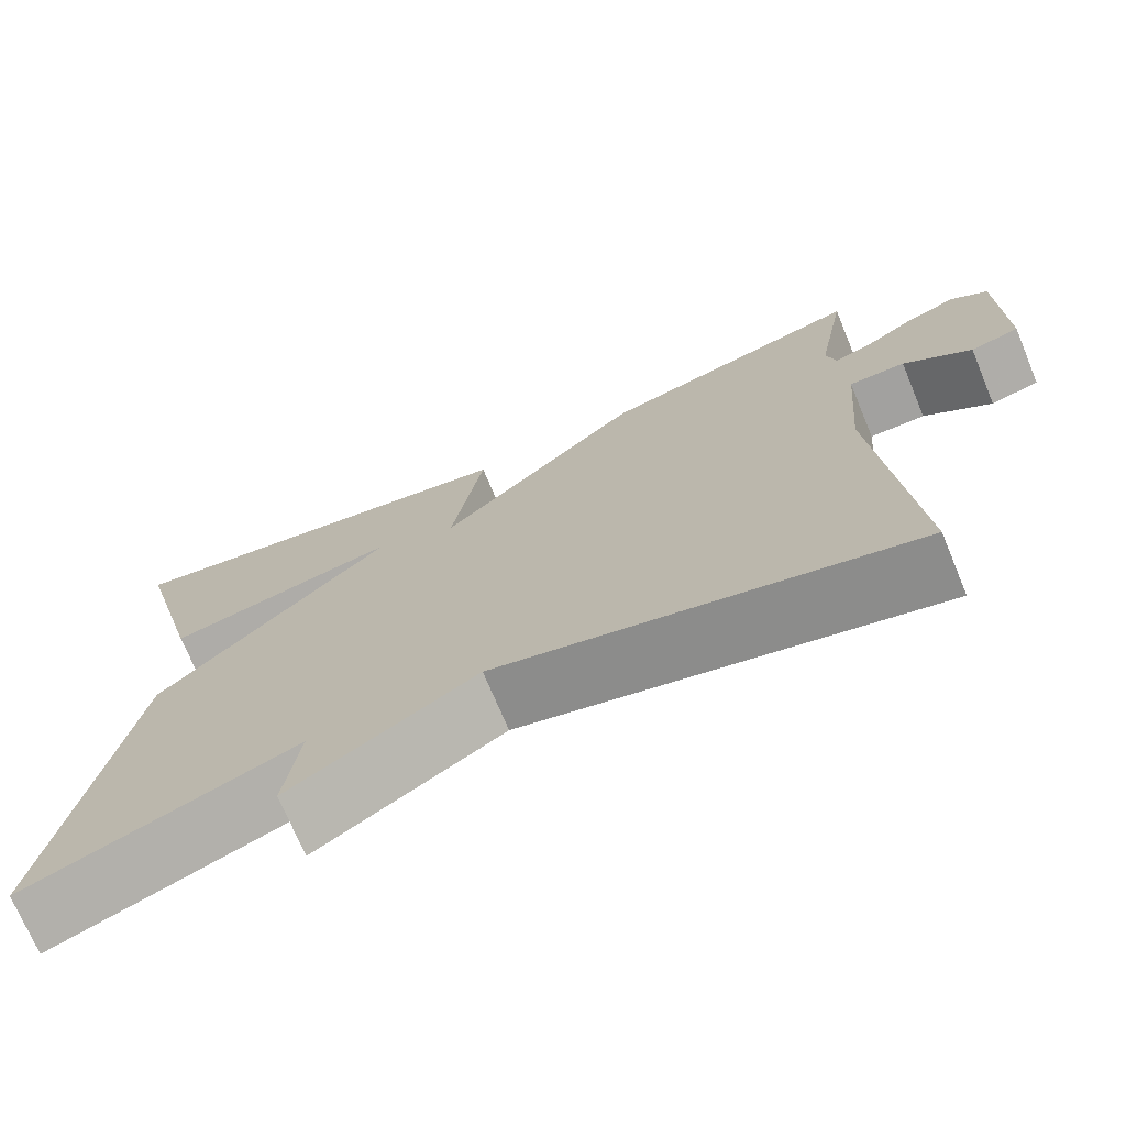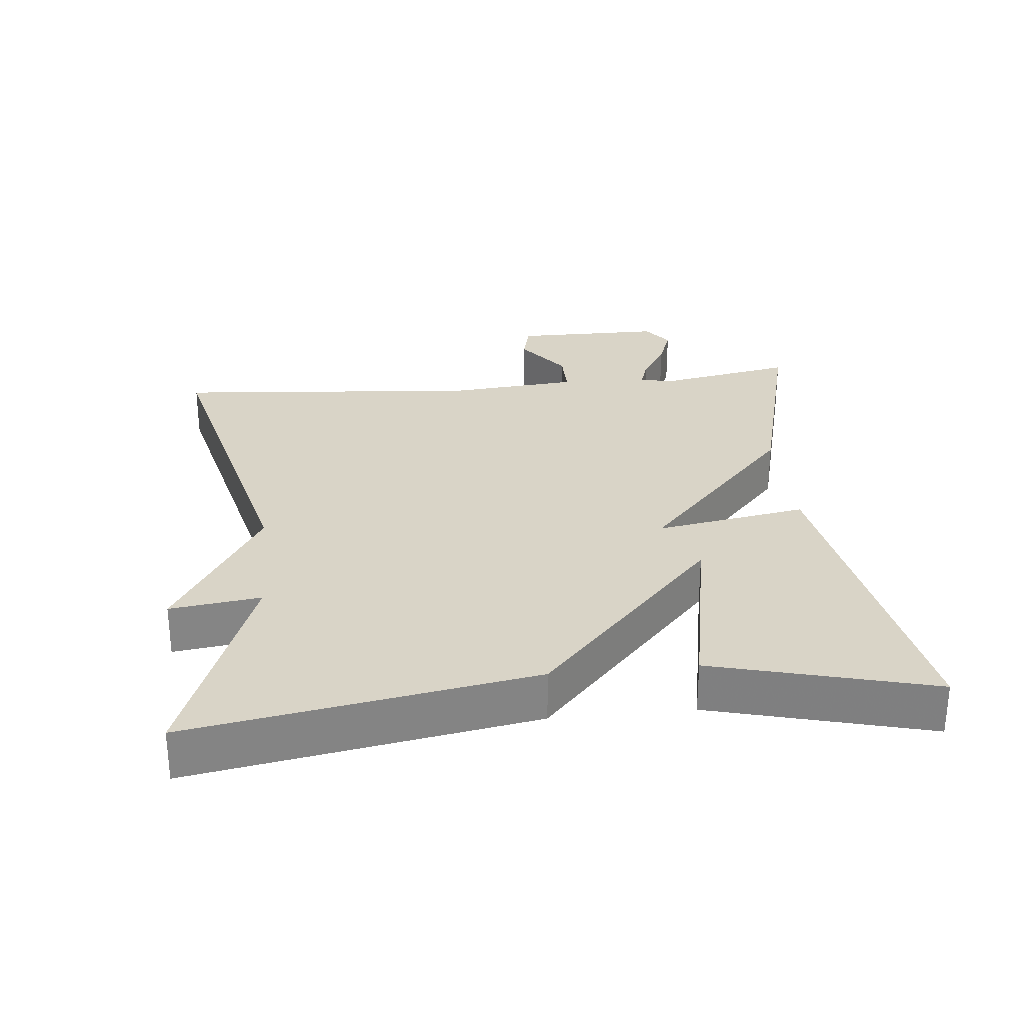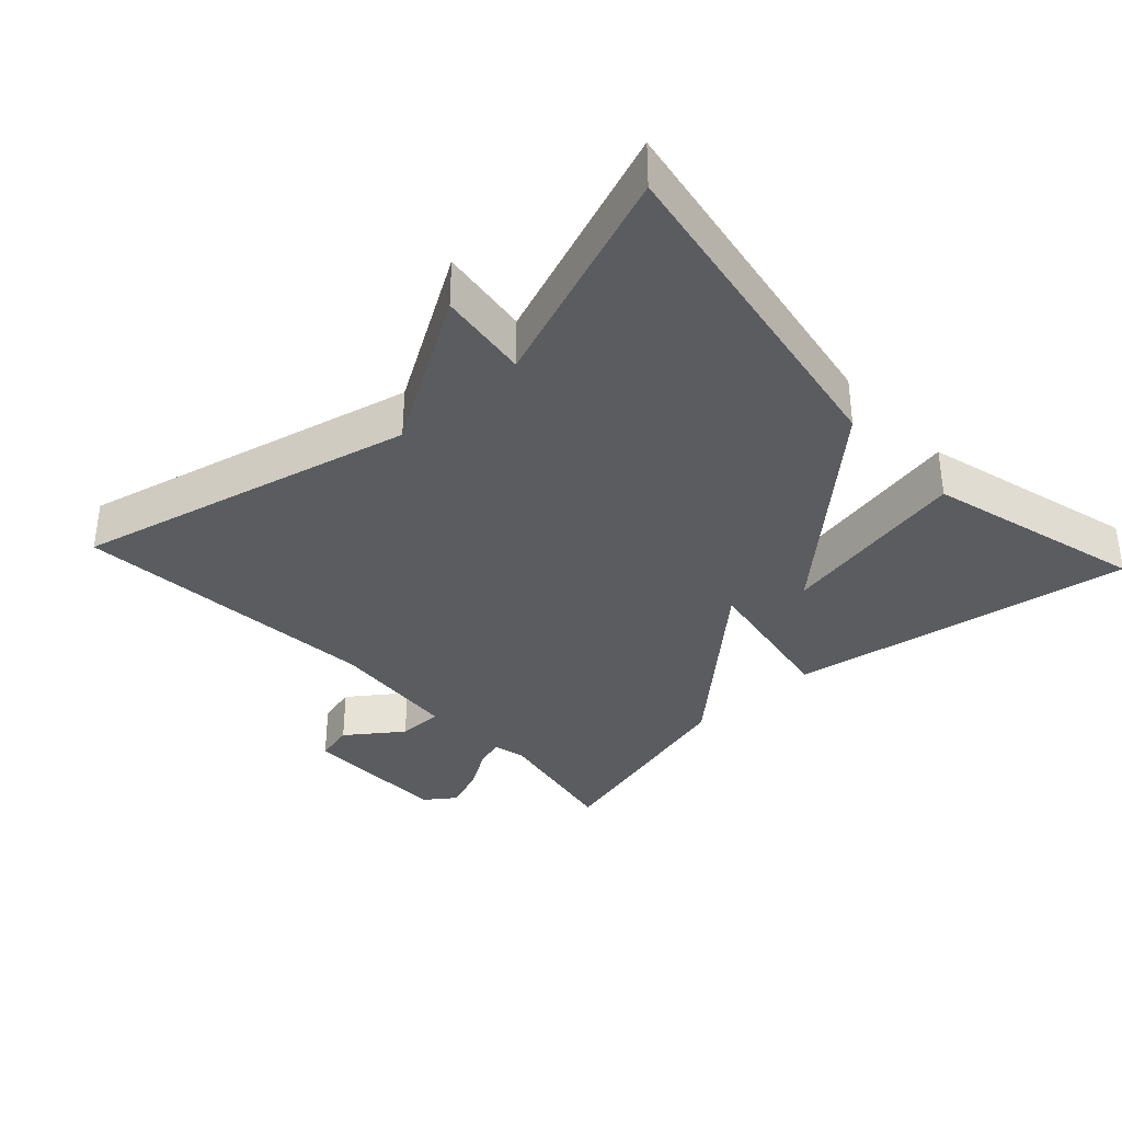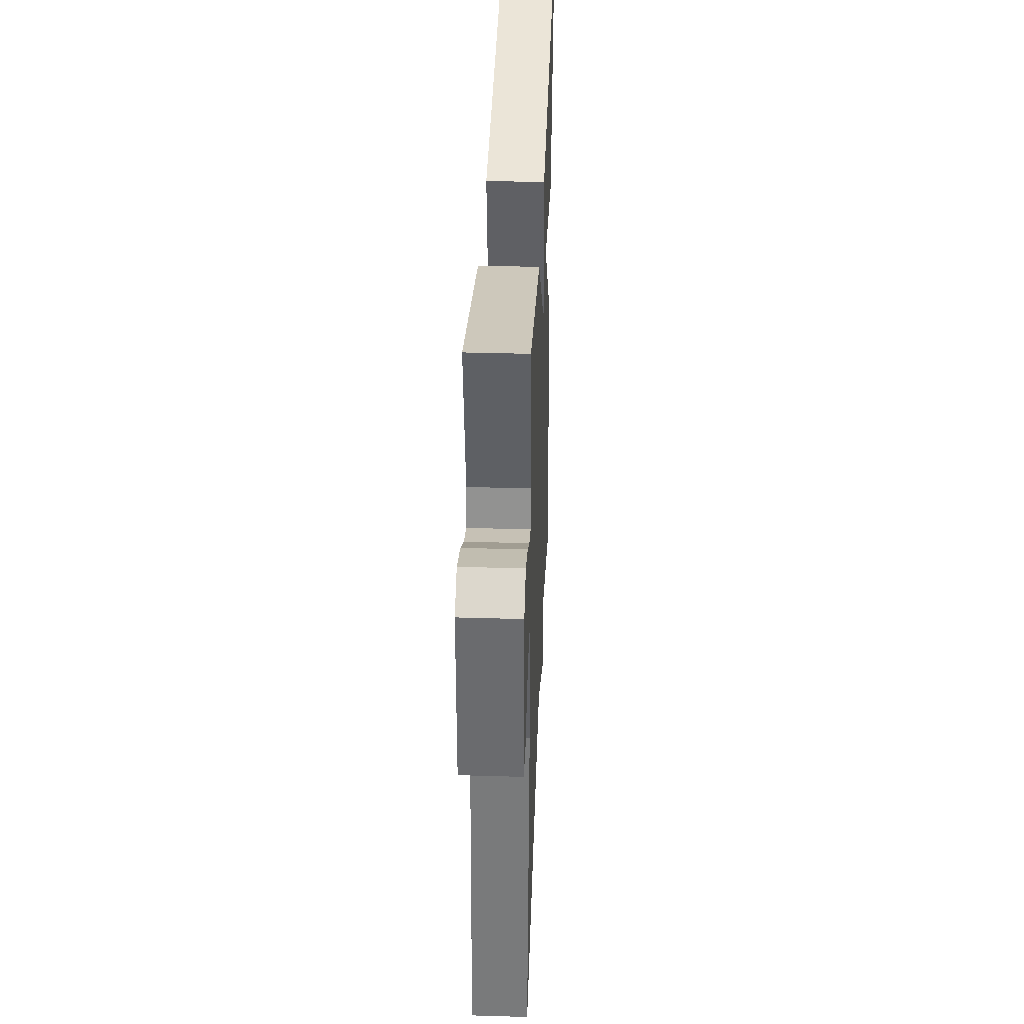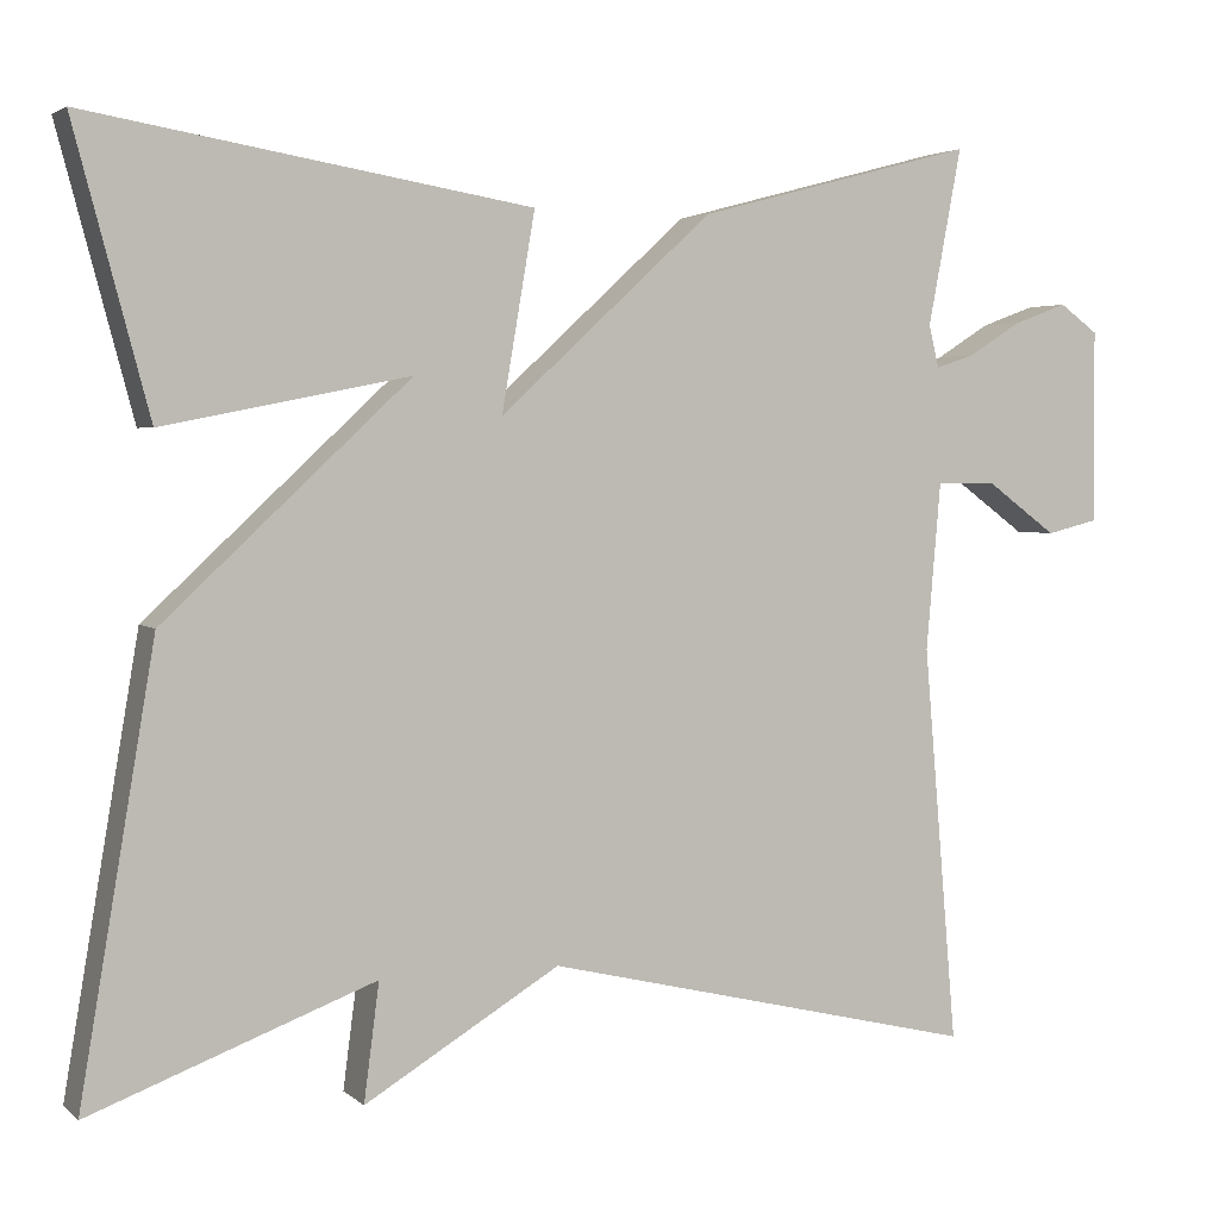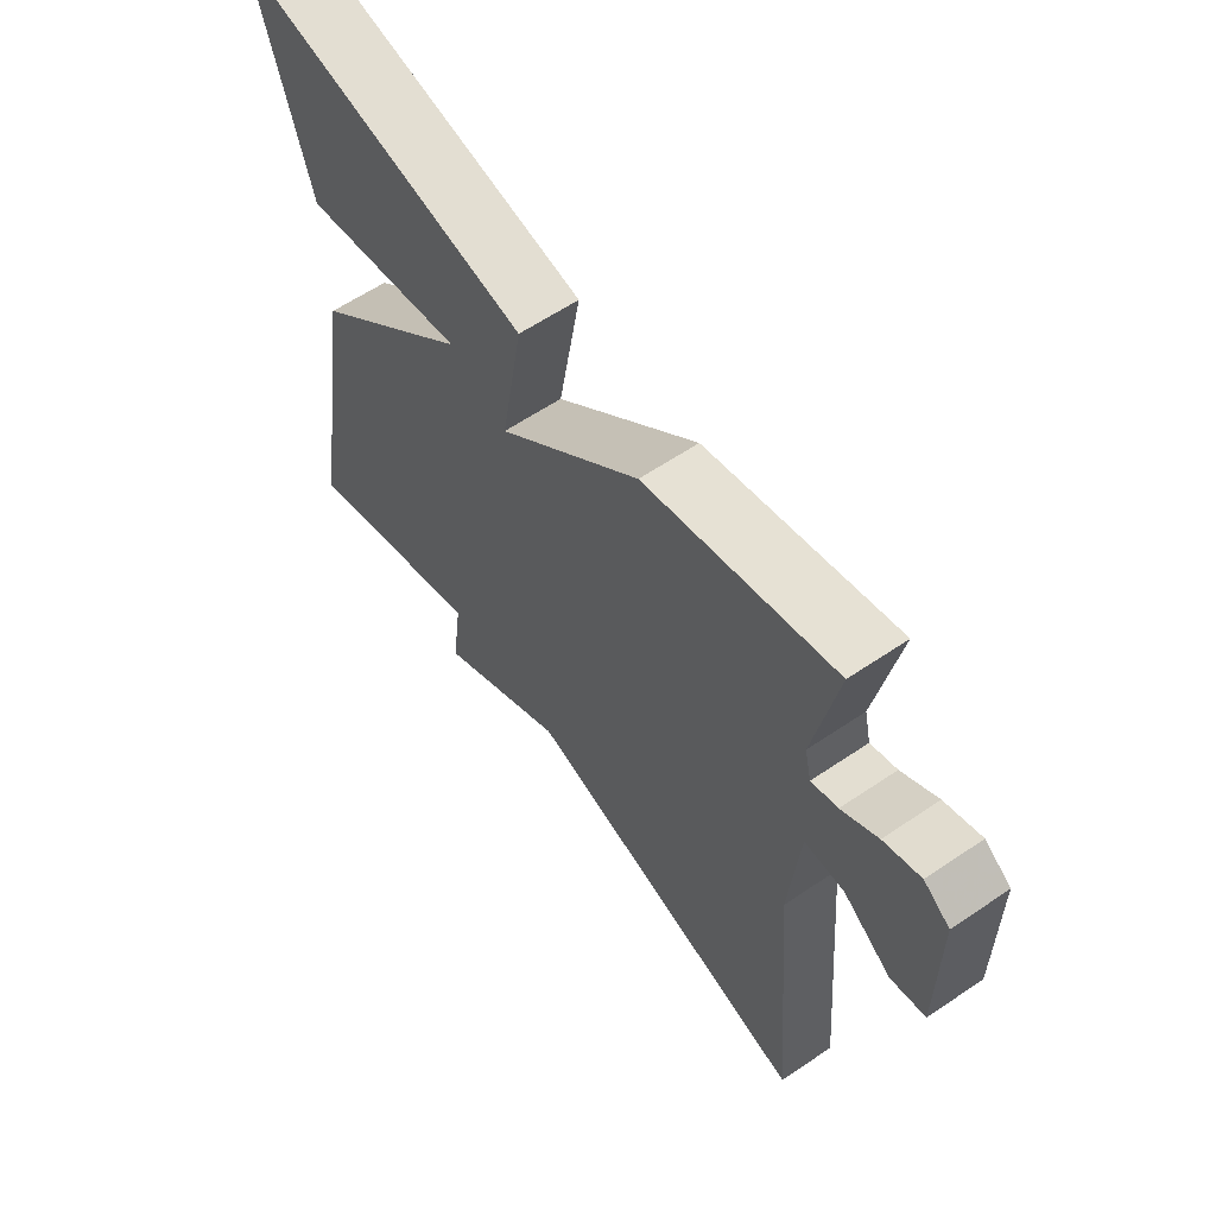
<metadata>
{"format":"obj","ext":"obj","renderer":"f3d","projection":"perspective","resolution":1024,"background":"white","views":[{"elev":-72.2,"azim":22.6,"up":"+Z"},{"elev":28.6,"azim":-95.9,"up":"+Y"},{"elev":-35.3,"azim":-137.1,"up":"+Y"},{"elev":36.7,"azim":92.2,"up":"+Z"},{"elev":3.4,"azim":-23.2,"up":"+Z"},{"elev":60.5,"azim":55.3,"up":"+Z"}]}
</metadata>
<code>
v 0.5 0.07 0.5
v 0.463 0.07 0.304
v 0.474 0.07 0.257
v 0.517 0.07 0.271
v 0.576 0.07 0.308
v 0.636 0.07 0.33
v 0.679 0.07 0.299
v 0.68 0.07 0.084
v 0.623 0.07 0.07
v 0.544 0.07 0.128
v 0.478 0.07 0.128
v 0.462 0.07 -0.058
v 0.5 0.07 -0.5
v 0.015 0.07 -0.383
v -0.202 0.07 -0.513
v -0.185 0.07 -0.383
v -0.5 0.07 -0.5
v -0.417 0.07 -0.012
v -0.144 0.07 0.242
v -0.417 0.07 0.188
v -0.5 0.07 0.5
v -0.01 0.07 0.418
v -0.047 0.07 0.201
v 0.19 0.07 0.418
v 0.5 0 0.5
v 0.463 0 0.304
v 0.474 0 0.257
v 0.517 0 0.271
v 0.576 0 0.308
v 0.636 0 0.33
v 0.679 0 0.299
v 0.68 0 0.084
v 0.623 0 0.07
v 0.544 0 0.128
v 0.478 0 0.128
v 0.462 0 -0.058
v 0.5 0 -0.5
v 0.015 0 -0.383
v -0.202 0 -0.513
v -0.185 0 -0.383
v -0.5 0 -0.5
v -0.417 0 -0.012
v -0.144 0 0.242
v -0.417 0 0.188
v -0.5 0 0.5
v -0.01 0 0.418
v -0.047 0 0.201
v 0.19 0 0.418
f 23 24 1 2
f 21 22 23
f 19 20 21
f 19 21 23
f 18 19 23
f 17 18 23
f 16 17 23
f 23 2 3
f 16 23 3
f 15 16 3
f 14 15 3
f 12 13 14
f 11 12 14 3
f 8 9 10
f 7 8 10
f 6 7 10
f 5 6 10
f 4 5 10
f 3 4 10 11
f 26 25 48 47
f 47 46 45
f 45 44 43
f 47 45 43
f 47 43 42
f 47 42 41
f 47 41 40
f 27 26 47
f 27 47 40
f 27 40 39
f 27 39 38
f 38 37 36
f 27 38 36 35
f 34 33 32
f 34 32 31
f 34 31 30
f 34 30 29
f 34 29 28
f 35 34 28 27
f 1 25 26 2
f 2 26 27 3
f 3 27 28 4
f 4 28 29 5
f 5 29 30 6
f 6 30 31 7
f 7 31 32 8
f 8 32 33 9
f 9 33 34 10
f 10 34 35 11
f 11 35 36 12
f 12 36 37 13
f 13 37 38 14
f 14 38 39 15
f 15 39 40 16
f 16 40 41 17
f 17 41 42 18
f 18 42 43 19
f 19 43 44 20
f 20 44 45 21
f 21 45 46 22
f 22 46 47 23
f 23 47 48 24
f 24 48 25 1

</code>
